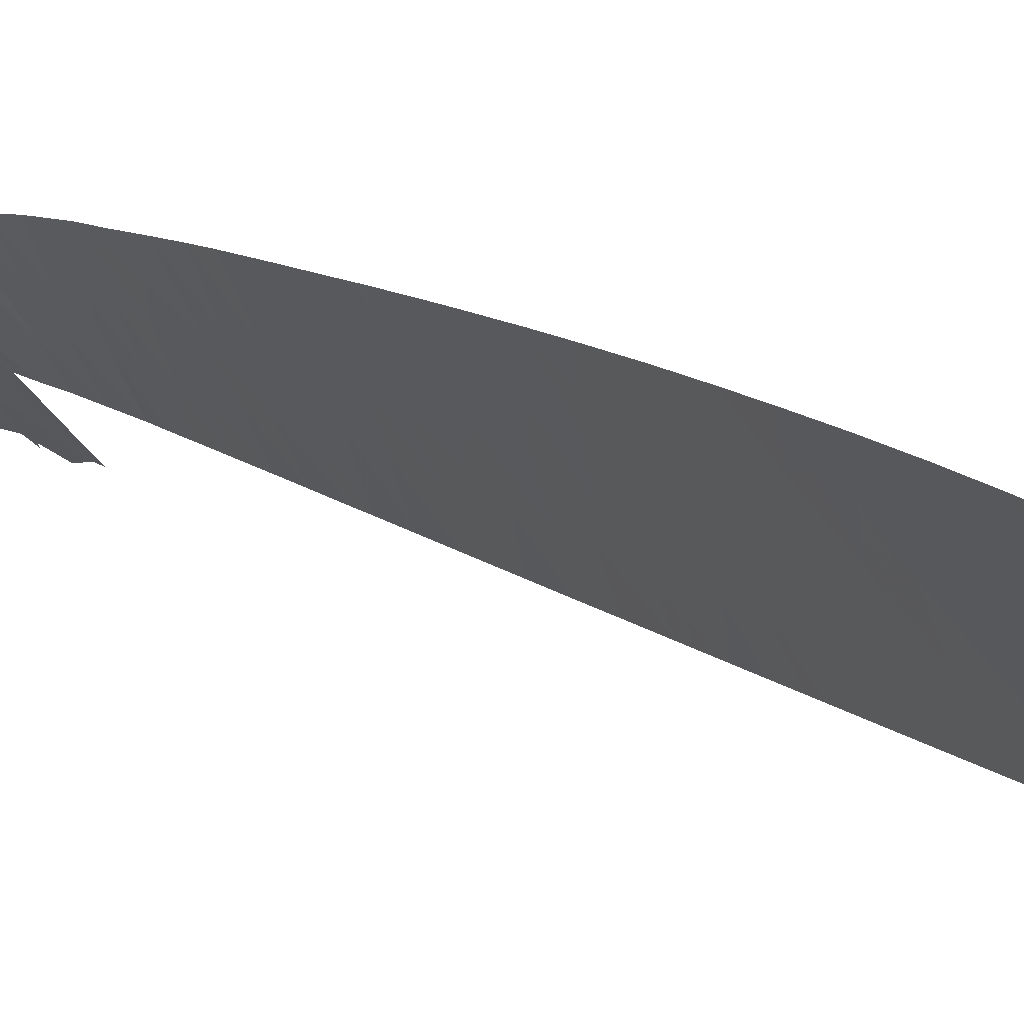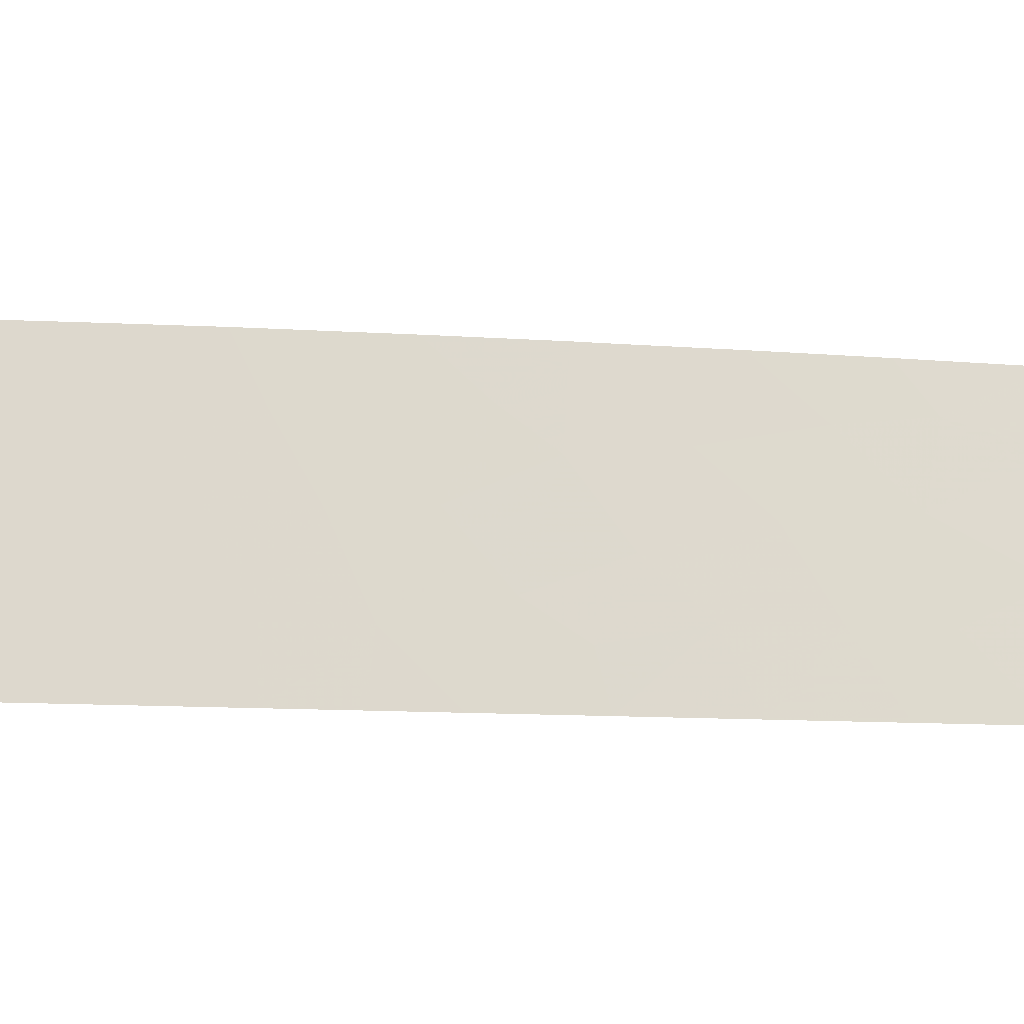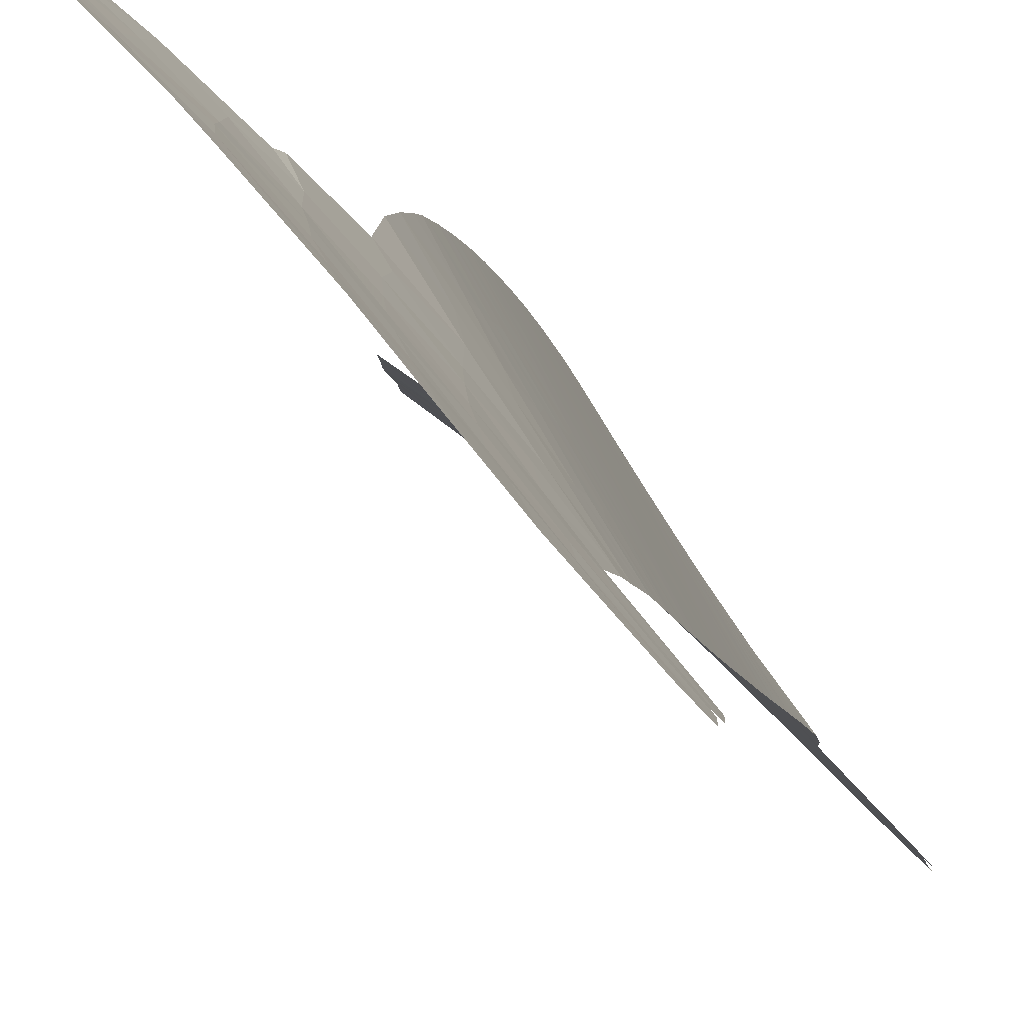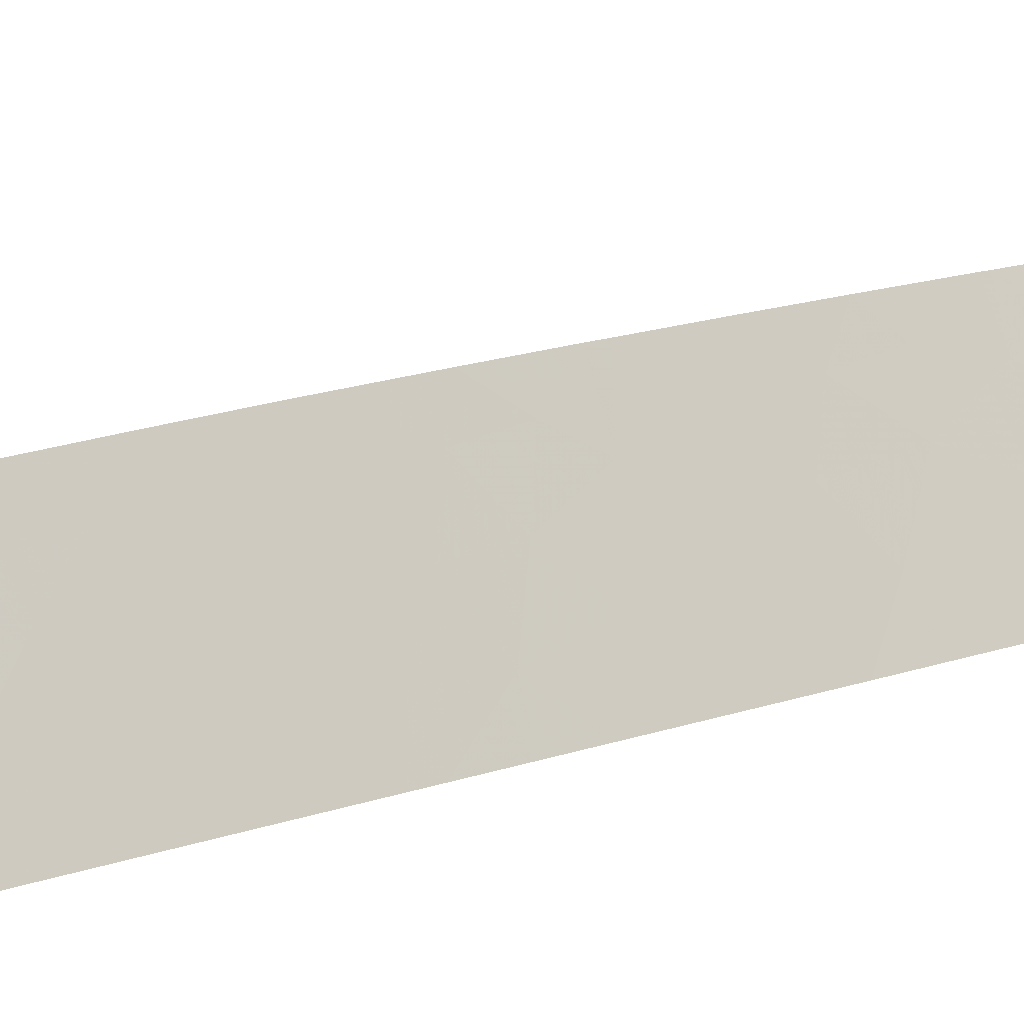
<metadata>
{"format":"obj","ext":"obj","renderer":"f3d","projection":"perspective","resolution":1024,"background":"white","views":[{"elev":8.7,"azim":-20.5,"up":"+Y"},{"elev":8.9,"azim":97.7,"up":"+Y"},{"elev":-3.0,"azim":4.1,"up":"+Y"},{"elev":20.9,"azim":57.7,"up":"+Y"}]}
</metadata>
<code>
v 33.49 97.85 41.49
v 35 96.06 44.49
v 37.7 92.79 45.83
v 31.23 100 42.2
v 35.64 96.75 2.092
v 36.57 95.12 2.889
v 39.77 89.95 -43.13
v 31.5 98.01 -41.08
v 29.97 99.19 -40.62
v 30.38 98.8 -42.56
v 39.17 90.61 -40.79
v 38.23 92 -27.72
v 37.18 93.47 -27.6
v 37.24 93.44 -25.93
v 35 97.1 -18.7
v 38.81 90.73 -48.64
v 39.82 89.73 -49.3
v 39.82 89.75 -47.91
v 34.36 97.15 38.51
v 34 97.78 37.31
v 35 96.79 35.15
v 35.35 96.26 35.75
v 36.56 94.52 -23.01
v 37.34 93.39 -22.15
v 37.33 93.34 -24.03
v 36.29 94.86 -24.59
v 34.7 94.84 -46.79
v 32.3 99.29 37.88
v 36.19 95.38 33.64
v 37.53 93.53 32.48
v 37.5 93.49 3.992
v 38.34 92 3.734
v 33.86 97.81 37.79
v 35.61 96.32 -14.03
v 37.28 93.62 -13.93
v 34.07 95.79 -40.72
v 35 97.98 7.242
v 35 97.94 4.766
v 35.59 94.38 -39.64
v 37.14 92.75 -39.81
v 37.62 93.48 28.93
v 36.8 94.8 27.37
v 37.56 93.53 30.71
v 34.76 96.42 42.36
v 40.22 89.8 40.67
v 38.23 92.17 42.26
v 37.79 93.18 21.78
v 28.47 100 -50
v 28.61 100 -47.61
v 30.09 98.81 -50
v 37.91 91.59 -50
v 35 97.95 20.12
v 35.91 96.37 20.42
v 36.32 94.92 35.84
v 37.92 92 -37.97
v 37.97 92 -36.59
v 34.43 95.64 -38.58
v 38.25 92 -21.06
v 35 96.52 -27.66
v 39.88 89.85 -42.43
v 40.14 89.63 -40.96
v 35.39 96.74 -12.61
v 36.48 95 -10.89
v 36.13 95.01 -26.34
v 38.31 92 -2.214
v 35 97.99 17.63
v 36.59 95.13 6.843
v 37.62 93.32 7.912
v 37.48 93.31 -11.65
v 37.47 92.27 -42.77
v 35 97.88 23.23
v 33.74 97.42 50
v 32.42 98.75 48.72
v 33.64 97.51 48.11
v 37.07 93.57 -29.33
v 29.57 99.36 -44.06
v 33.12 96.47 -43.43
v 33.27 96.17 -47.12
v 32.18 97.15 -47.77
v 32.37 98.81 44.77
v 33.86 97.32 45.81
v 35.28 94.2 -50
v 39.54 90.57 44.79
v 39.37 90.82 43.13
v 38.47 91.81 44.32
v 36.16 93.39 -46.48
v 38.27 92 -15.31
v 37.06 93.93 -15.78
v 40.08 89.99 38.4
v 40.01 90.06 38
v 38.41 92 37.97
v 31.52 97.65 -50
v 40.18 89.9 50
v 40 90.1 50
v 40.23 89.85 49.57
v 31.47 100 38
v 31.34 100 40.04
v 35 98.01 14.36
v 36.69 94.18 39.56
v 37.59 93.06 37.91
v 38.51 92 25.25
v 37.74 93.28 27.03
v 38.39 92 11.76
v 36.73 94.91 8.653
v 36.51 95.33 10.72
v 35.77 96.63 9.179
v 38.35 92 6.93
v 38.28 92 -9.61
v 36.01 96.04 -1.079
v 31.07 98.46 -39.27
v 35.55 96.87 0.2131
v 35 98 17.02
v 35.59 96.97 14.19
v 35 97.4 -12.04
v 35 97.51 -9.405
v 38.46 92 19.56
v 38.44 92 18.59
v 38.39 91.9 50
v 36.43 95.48 13.09
v 38.34 92 4.52
v 36.53 95.04 -4.793
v 36.4 95.21 -7.241
v 35.51 96.72 -7.379
v 37.57 93.34 1.871
v 35.74 96.63 5.692
v 38.33 92 1.933
v 38.32 92 0.2621
v 37.27 93.83 -0.4772
v 38.41 92 14.04
v 40.41 89.58 45.96
v 37.3 93.6 36.35
v 29.84 99.04 -48.09
v 31.1 100 47.76
v 35.87 93.67 -48.22
v 32.49 98.68 50
v 31.05 100 50
v 37.61 93.5 25.46
v 34.95 95.67 -35.28
v 38.28 92 -7.22
v 29.77 99.14 -45.92
v 36.5 95.21 0.9333
v 37.4 93.59 34.56
v 35.8 96.17 -9.298
v 35 97.23 -15.92
v 36.25 95.21 -16.28
v 37.64 93.46 23.91
v 35 98.01 11.27
v 35 98.01 13.81
v 37.24 93.32 43.82
v 36.81 94.84 20.98
v 36.79 94.87 22.99
v 36.71 94 47.08
v 36.74 94.73 31.61
v 33.91 96.26 -37.67
v 35 96.71 -25.26
v 34.28 95.21 -48.48
v 33.46 95.94 -50
v 35.6 96.94 10.79
v 36.13 95.34 -17.95
v 35 97.19 -16.97
v 39.24 90.27 -50
v 35.86 93.86 -43.21
v 38.22 92 -30.42
v 38.15 92 -32.78
v 37.67 93.33 17.66
v 36.7 95.02 18.64
v 37.77 93.16 15.84
v 36.93 94.62 16.51
v 36.09 95.34 -19.98
v 38.21 92 -29.09
v 35 96.97 -20.92
v 36.33 94.93 -21.57
v 35.38 95.58 46.39
v 35.33 96.06 37.35
v 37.39 92.21 -46.06
v 39.31 90.55 -37.99
v 39.88 89.97 -38
v 39.85 89.98 -38.7
v 36.25 95.81 15.32
v 38.27 92 -12.91
v 31.12 100 44.81
v 38.42 92 14.93
v 37.91 92.88 13.94
v 40.25 89.79 43.49
v 34.99 96.02 -32.74
v 35.77 94.77 -35.1
v 35 97.81 -1.061
v 35 97.87 1.502
v 28.73 100 -42.2
v 38.62 90.97 -46.68
v 28.85 100 -40.26
v 28.65 100 -45.21
v 28.68 100 -43.6
v 31.09 100 45.62
v 38.53 92 33.55
v 38.52 92 35.75
v 35 97.98 8.027
v 35 96.46 -28.45
v 35 96.22 -30.76
v 38.3 92 -4.777
v 36.86 94.52 -2.445
v 37.57 93.44 10.03
v 38.37 92 9.238
v 36.95 92.55 -50
v 37.4 92.15 -47.97
v 35.7 95.2 48.39
v 36.71 95 24.96
v 28.96 100 -38
v 30.45 98.96 -38
v 35 96.82 -23.29
v 34.92 95.45 -36.54
v 35 98 10.49
v 35 97.93 4.097
v 35 97.53 -9.141
v 35 97.63 -6.508
v 35 97.79 -1.639
v 35 97.71 -4.031
v 38.09 92 -34.76
v 38.27 92 -12.1
v 34.99 94.82 -41.57
v 38.26 92 -17.56
v 38.25 92 -18.76
v 35 97.4 -12.15
v 40.13 89.92 42.74
v 32.31 97.6 -37.84
v 39.81 89.85 -45.32
v 38.55 92 31.2
v 40.32 89.69 47.08
v 40.09 89.97 38
v 36.57 95.15 5.018
v 38.43 92 16.95
v 37.43 93.47 -5.996
v 34.65 96.42 47.7
v 35.94 94.92 50
v 36.87 93.76 50
v 38.57 92 30.02
v 35 97.51 30.24
v 38.25 92 -23.12
v 38.24 92 -25.54
v 38.51 92 24.78
v 39.73 89.81 -50
v 40.02 89.71 -42.69
v 35 97.78 26.32
v 38.54 92 27.8
v 39.84 89.83 -44.79
v 34.3 96.79 50
v 37.12 94.29 14.5
v 35 97.3 -14.45
v 38.5 92 23.89
v 38.48 92 21.83
v 34.98 97.26 32.75
v 38.06 92.32 47.76
v 35.72 96.66 3.963
v 33.72 95.82 -45.29
v 36.88 93.15 -37.98
v 36.98 93.75 41.67
v 39.25 90.95 41.29
v 35.71 96.74 18.69
v 35.63 96.4 -11.1
v 36.77 92.88 -44.69
v 35 97.91 21.72
v 32.3 98.94 42.77
v 35.22 94.39 -45.07
v 39.39 90.84 39.38
v 36.49 94.57 37.68
v 37.43 93.45 -7.887
v 35.63 96.57 -5.556
v 39.36 90.77 48.42
v 38.46 91.41 -39.37
v 37.11 93.8 -18.35
v 36.36 94.42 45.25
v 39.21 90.96 46.36
v 34.5 96.79 40.39
v 31.07 98.08 -46.6
v 30.94 98.25 -44.47
v 33.2 96.51 -41.82
v 36.85 93.33 -36
v 36.98 93.65 48.84
v 32.32 97.11 -45.46
v 32.83 97.02 -39.48
v 35.48 97.16 15.98
v 36.01 96.24 17.13
v 35 97.68 27.88
v 35.77 96.45 28.09
v 36.45 95.3 29.85
v 37.65 93.39 19.52
v 35 97.8 25.49
v 35.85 96.38 26.3
v 38.12 92.36 39.99
v 37.33 93.89 12.28
v 35.89 96.02 31.6
v 35.71 95.3 41.12
v 31.08 98.04 -48.48
v 36.12 94.94 -27.96
v 35.68 95.83 -23.09
v 35.99 94.91 43.26
v 36.16 95.41 -14.8
v 37.23 93.57 -20.28
v 29.8 99.37 -39.17
v 37.46 93.45 -3.866
v 35.92 96.34 22.52
v 35.76 94.48 -37.25
v 32.48 98.7 46.69
v 38.56 91.11 -44.42
v 35.49 95.68 39.1
v 37.53 93.45 5.872
v 34.1 95.56 -43.12
v 35.93 94.94 -31.42
v 38.86 90.89 -42.36
v 37.92 91.89 -41.03
v 33.62 97.65 43.51
v 33.41 98.1 39.43
v 36.98 94.19 -9.485
v 32.32 99.07 40.45
v 36.36 93.44 -41.43
v 35.76 96.67 12.23
v 33.02 96.37 -48.71
v 36.4 95.07 -12.59
v 36.03 94.92 -29.76
v 35.9 96.34 24.37
v 37.05 93.29 -33.88
v 35.81 96.54 7.539
v 36.9 93.67 -31.56
v 31.92 97.52 -43.33
v 35.89 96.2 -3.248
v 35.87 94.86 -33.53
v 37.69 93.09 -1.822
f 8 9 10
f 12 14 13
f 15 171 169
f 16 17 18
f 20 21 22
f 24 23 25
f 23 26 25
f 263 307 254
f 30 29 153
f 312 28 33
f 33 19 312
f 322 37 125
f 42 41 285
f 41 43 285
f 296 292 256
f 257 224 84
f 49 48 132
f 52 258 53
f 55 56 255
f 298 24 58
f 60 61 11
f 258 52 66
f 258 66 282
f 306 68 67
f 52 53 261
f 62 318 259
f 35 88 87
f 89 264 90
f 92 157 317
f 93 94 95
f 96 28 97
f 55 255 40
f 91 289 100
f 101 244 102
f 104 105 106
f 107 203 68
f 266 108 139
f 110 9 8
f 112 98 281
f 259 114 62
f 117 116 286
f 120 107 306
f 306 31 120
f 121 267 122
f 267 123 122
f 6 124 31
f 127 126 124
f 127 124 128
f 103 129 183
f 183 290 103
f 130 272 83
f 131 100 265
f 136 133 73
f 73 135 136
f 73 72 135
f 112 281 282
f 139 200 232
f 200 300 232
f 13 64 294
f 60 11 309
f 141 124 6
f 5 141 6
f 124 32 31
f 32 124 126
f 63 318 69
f 289 46 256
f 207 146 137
f 148 147 316
f 271 296 149
f 150 47 151
f 29 251 291
f 109 141 111
f 5 111 141
f 154 225 280
f 155 59 64
f 302 211 57
f 54 142 131
f 116 250 47
f 47 286 116
f 16 51 161
f 39 36 220
f 149 3 271
f 157 82 156
f 12 239 14
f 163 323 164
f 166 165 286
f 150 301 53
f 53 166 150
f 168 167 165
f 165 166 168
f 169 159 15
f 151 301 150
f 173 271 152
f 265 305 174
f 176 269 178
f 178 177 176
f 87 180 35
f 129 182 183
f 184 130 83
f 70 260 304
f 53 301 261
f 185 138 326
f 188 187 111
f 143 123 214
f 10 9 189
f 149 46 85
f 192 49 140
f 306 107 68
f 76 10 189
f 189 193 76
f 75 163 170
f 13 14 64
f 195 196 142
f 322 197 37
f 79 279 274
f 42 137 102
f 170 12 13
f 200 65 300
f 14 25 26
f 104 106 322
f 203 202 68
f 204 51 205
f 169 298 270
f 206 173 152
f 42 207 137
f 191 299 208
f 191 9 299
f 132 50 293
f 86 27 134
f 181 4 262
f 181 262 80
f 105 158 106
f 104 322 67
f 203 103 202
f 103 290 202
f 230 306 67
f 156 82 134
f 134 27 156
f 109 201 128
f 113 98 148
f 147 212 158
f 38 213 253
f 123 143 122
f 214 123 215
f 109 187 216
f 216 217 325
f 215 123 267
f 213 188 5
f 5 253 213
f 4 97 314
f 54 174 22
f 79 78 279
f 193 192 76
f 144 160 145
f 160 159 145
f 180 219 69
f 109 216 325
f 222 221 270
f 221 88 270
f 219 108 69
f 75 170 13
f 20 19 33
f 56 218 277
f 118 278 252
f 171 210 295
f 325 217 267
f 217 215 267
f 109 111 187
f 214 115 143
f 62 114 223
f 71 261 301
f 224 184 84
f 174 54 265
f 289 256 99
f 99 100 289
f 110 225 209
f 43 153 285
f 18 226 190
f 211 154 57
f 302 255 277
f 227 195 30
f 186 211 302
f 268 228 95
f 95 94 268
f 173 81 2
f 89 90 229
f 65 127 327
f 57 36 39
f 171 172 169
f 44 1 273
f 263 86 260
f 221 87 88
f 311 1 44
f 190 205 16
f 77 279 254
f 300 121 232
f 121 122 232
f 108 266 313
f 205 190 175
f 195 142 30
f 233 81 173
f 278 234 206
f 228 268 272
f 133 194 303
f 86 134 205
f 43 30 153
f 138 211 186
f 82 204 134
f 204 205 134
f 41 236 43
f 190 226 304
f 80 303 194
f 212 197 106
f 194 181 80
f 73 133 303
f 38 125 37
f 29 54 22
f 49 132 140
f 239 238 25
f 25 14 239
f 238 24 25
f 233 173 206
f 305 19 174
f 167 231 165
f 222 270 298
f 146 240 137
f 236 227 43
f 227 30 43
f 17 16 161
f 161 241 17
f 7 242 60
f 118 235 278
f 97 28 314
f 237 283 284
f 244 236 41
f 244 41 102
f 160 15 159
f 55 269 176
f 7 60 309
f 245 7 304
f 32 120 31
f 199 185 308
f 185 326 308
f 51 16 205
f 174 19 20
f 21 251 29
f 21 29 22
f 196 91 100
f 196 100 131
f 234 246 206
f 196 131 142
f 231 117 165
f 117 286 165
f 7 309 304
f 182 231 167
f 167 183 182
f 119 247 179
f 171 295 172
f 323 163 75
f 150 166 286
f 102 41 42
f 246 72 74
f 74 233 246
f 210 155 295
f 310 315 70
f 179 247 168
f 179 113 119
f 183 167 247
f 151 146 207
f 240 101 137
f 101 102 137
f 62 223 248
f 62 248 34
f 296 256 149
f 256 46 149
f 243 287 288
f 250 249 47
f 249 240 146
f 146 47 249
f 34 248 144
f 47 146 151
f 110 8 280
f 179 168 282
f 168 166 282
f 218 164 321
f 202 105 104
f 104 68 202
f 74 81 233
f 45 264 89
f 264 257 289
f 78 156 27
f 10 275 324
f 130 228 272
f 191 189 9
f 76 192 140
f 183 247 290
f 237 285 291
f 302 57 39
f 284 283 243
f 58 222 298
f 238 58 24
f 86 205 175
f 61 178 11
f 81 311 2
f 272 252 3
f 253 5 6
f 27 263 254
f 318 34 297
f 255 39 40
f 224 257 45
f 257 84 46
f 132 48 50
f 258 166 53
f 64 59 294
f 143 115 259
f 143 259 63
f 6 31 230
f 114 259 115
f 313 63 69
f 162 260 70
f 259 318 63
f 39 255 302
f 275 10 76
f 311 262 1
f 84 83 85
f 86 263 27
f 264 91 90
f 99 265 100
f 57 280 36
f 62 34 318
f 105 290 119
f 232 122 266
f 131 265 54
f 118 252 268
f 140 132 274
f 128 124 141
f 67 68 104
f 142 54 29
f 148 316 113
f 29 291 153
f 154 280 57
f 30 142 29
f 305 273 19
f 271 3 152
f 156 78 317
f 307 263 162
f 179 281 113
f 184 83 84
f 260 175 304
f 111 5 188
f 276 324 77
f 324 276 8
f 149 85 3
f 3 85 272
f 83 272 85
f 24 298 172
f 105 316 158
f 140 274 275
f 275 274 279
f 294 198 319
f 198 199 319
f 308 319 199
f 169 270 159
f 113 316 119
f 253 125 38
f 275 76 140
f 325 267 121
f 67 322 125
f 151 320 301
f 3 252 152
f 262 4 314
f 262 314 1
f 290 105 202
f 263 260 162
f 260 86 175
f 162 220 307
f 16 18 190
f 78 254 279
f 254 78 27
f 266 122 313
f 63 313 143
f 85 46 84
f 253 6 230
f 36 280 276
f 212 106 158
f 106 197 322
f 282 281 179
f 112 282 66
f 166 258 282
f 206 152 278
f 285 237 284
f 284 243 288
f 285 284 42
f 153 291 285
f 269 11 178
f 125 253 230
f 174 20 22
f 206 246 233
f 268 252 272
f 128 141 109
f 23 24 172
f 80 311 81
f 150 286 47
f 113 281 98
f 309 11 310
f 155 64 26
f 247 167 168
f 287 71 320
f 301 320 71
f 288 287 320
f 207 288 320
f 288 207 42
f 110 280 225
f 257 264 45
f 46 289 257
f 8 10 324
f 275 279 324
f 316 147 158
f 119 290 247
f 251 237 291
f 72 73 74
f 2 44 296
f 44 2 311
f 289 91 264
f 288 42 284
f 79 293 92
f 292 99 256
f 274 132 293
f 13 294 75
f 295 26 23
f 14 26 64
f 299 209 208
f 9 110 299
f 209 299 110
f 293 50 92
f 80 81 303
f 304 226 245
f 190 304 175
f 298 169 172
f 295 23 172
f 73 303 74
f 303 81 74
f 274 293 79
f 44 292 296
f 198 294 59
f 294 319 75
f 118 268 94
f 300 201 121
f 252 278 152
f 155 26 295
f 234 278 235
f 292 305 99
f 139 232 266
f 305 265 99
f 302 277 186
f 308 326 323
f 273 305 292
f 254 307 77
f 269 310 11
f 44 273 292
f 306 230 31
f 262 311 80
f 309 70 304
f 315 310 40
f 310 70 309
f 312 19 273
f 312 273 1
f 69 108 313
f 312 1 314
f 269 55 40
f 277 321 186
f 143 313 122
f 39 315 40
f 312 314 28
f 2 296 271
f 230 67 125
f 315 162 70
f 315 220 162
f 2 271 173
f 69 35 180
f 269 40 310
f 316 105 119
f 318 297 35
f 92 317 79
f 318 35 69
f 79 317 78
f 277 255 56
f 121 201 325
f 320 151 207
f 156 317 157
f 276 280 8
f 297 34 144
f 319 323 75
f 297 144 145
f 323 321 164
f 321 277 218
f 297 145 88
f 321 326 186
f 39 220 315
f 323 319 308
f 145 270 88
f 324 279 77
f 159 270 145
f 307 220 36
f 323 326 321
f 109 325 201
f 307 36 276
f 65 327 300
f 326 138 186
f 327 127 128
f 297 88 35
f 201 327 128
f 307 276 77
f 327 201 300

</code>
